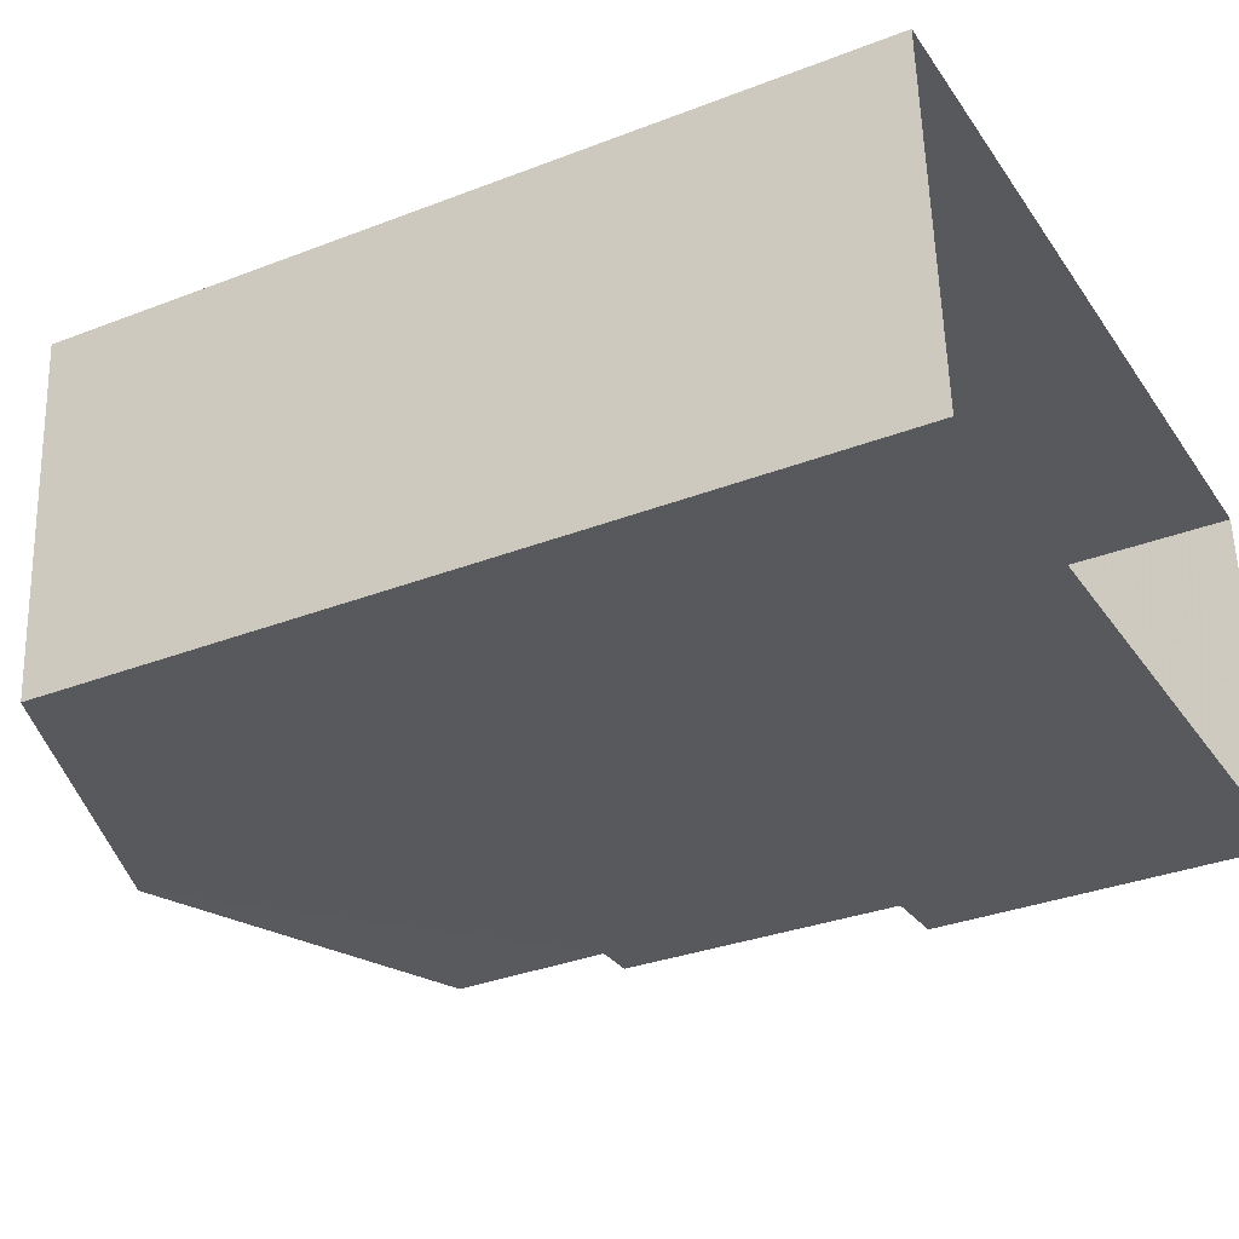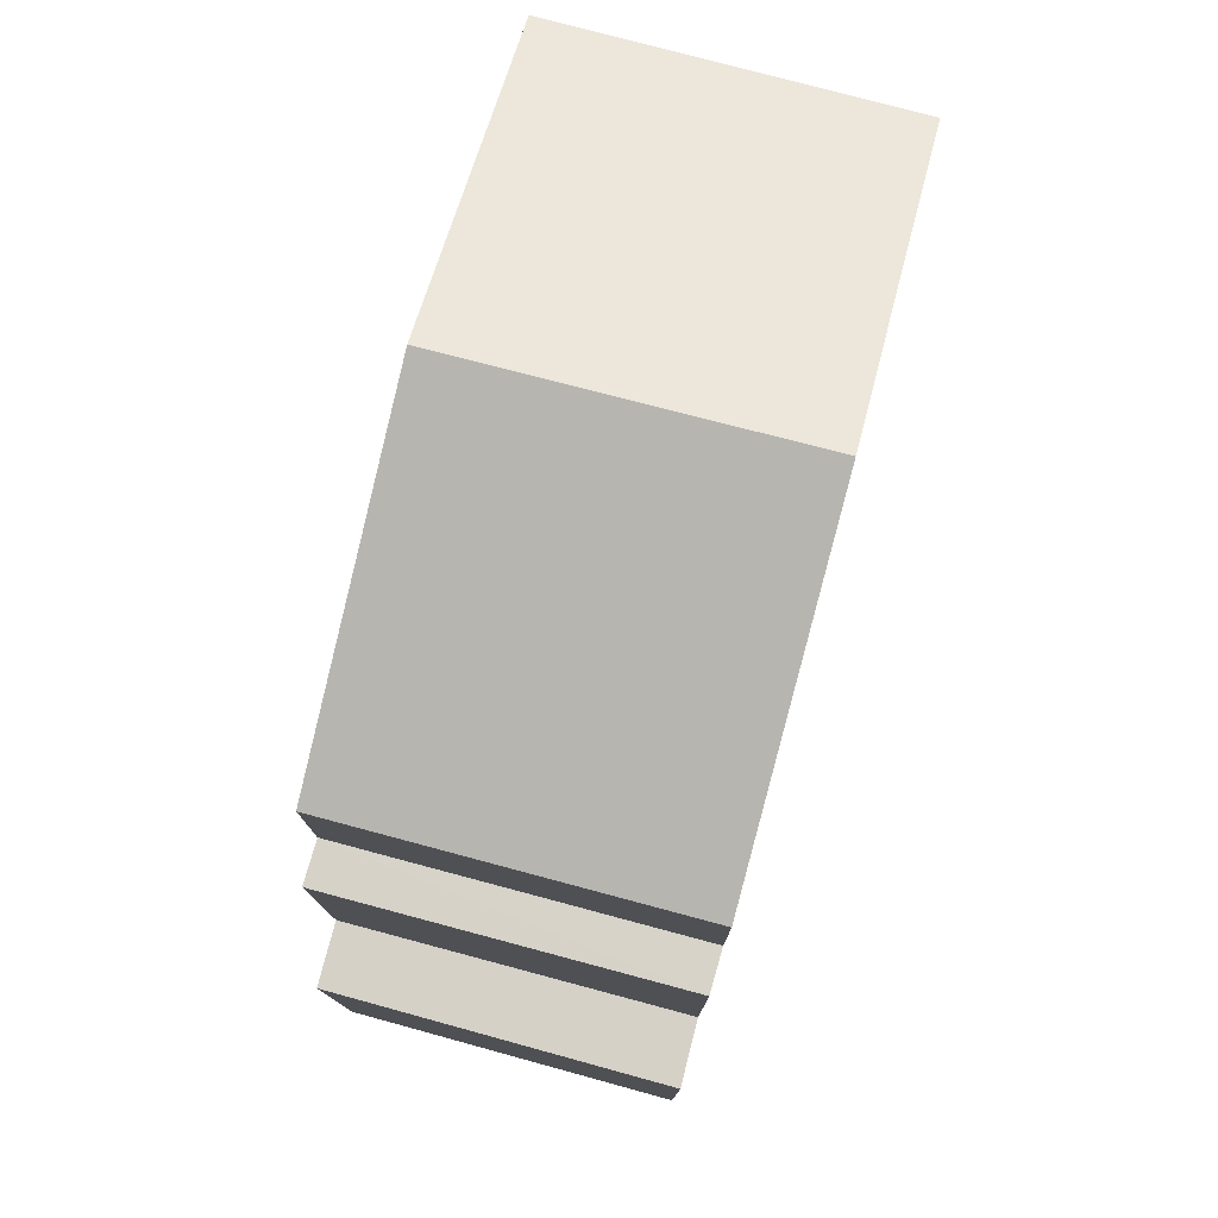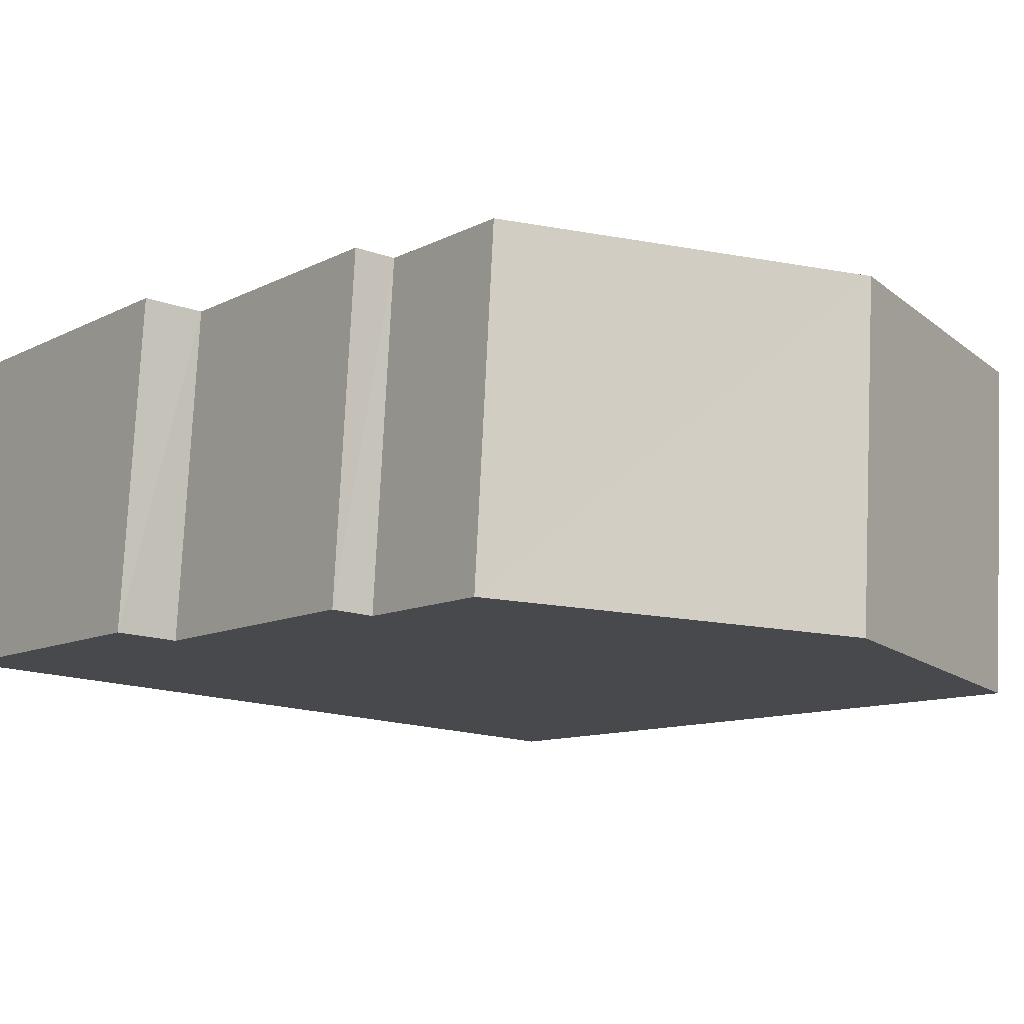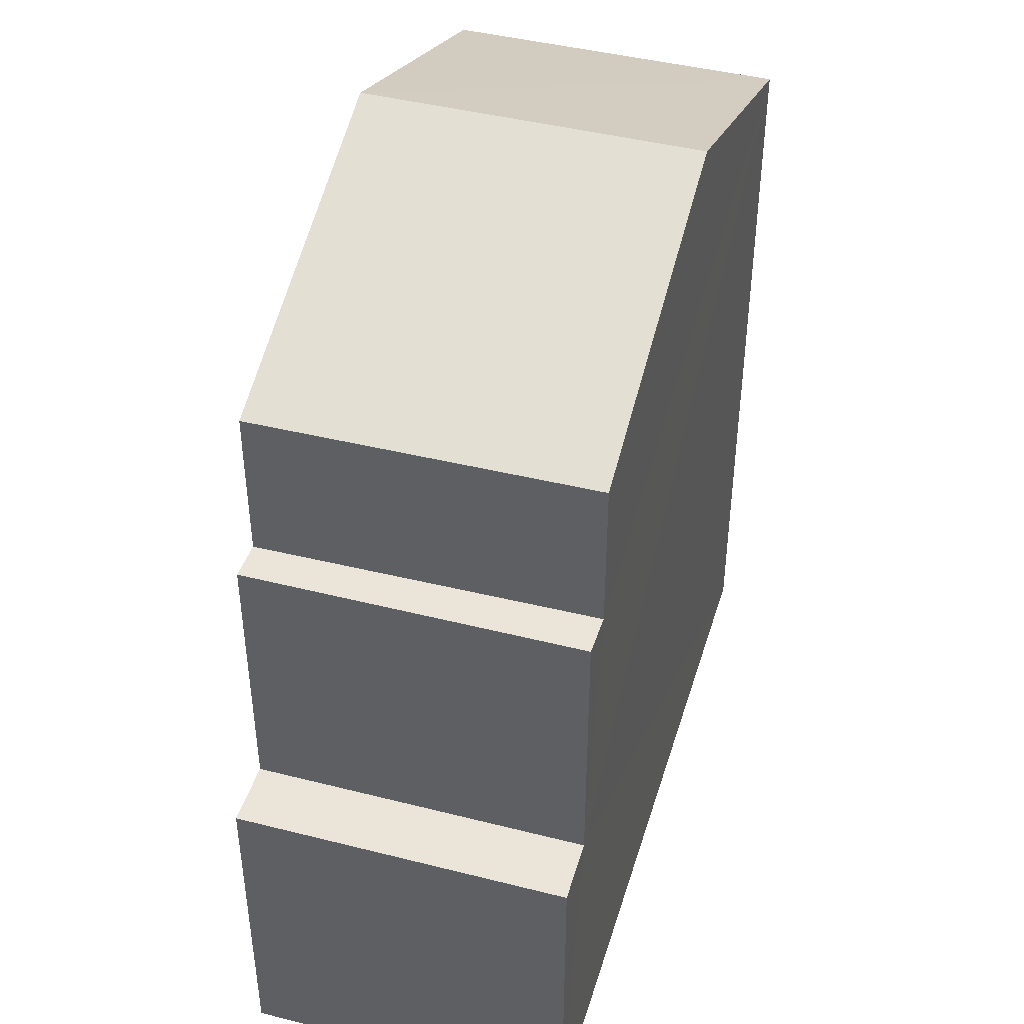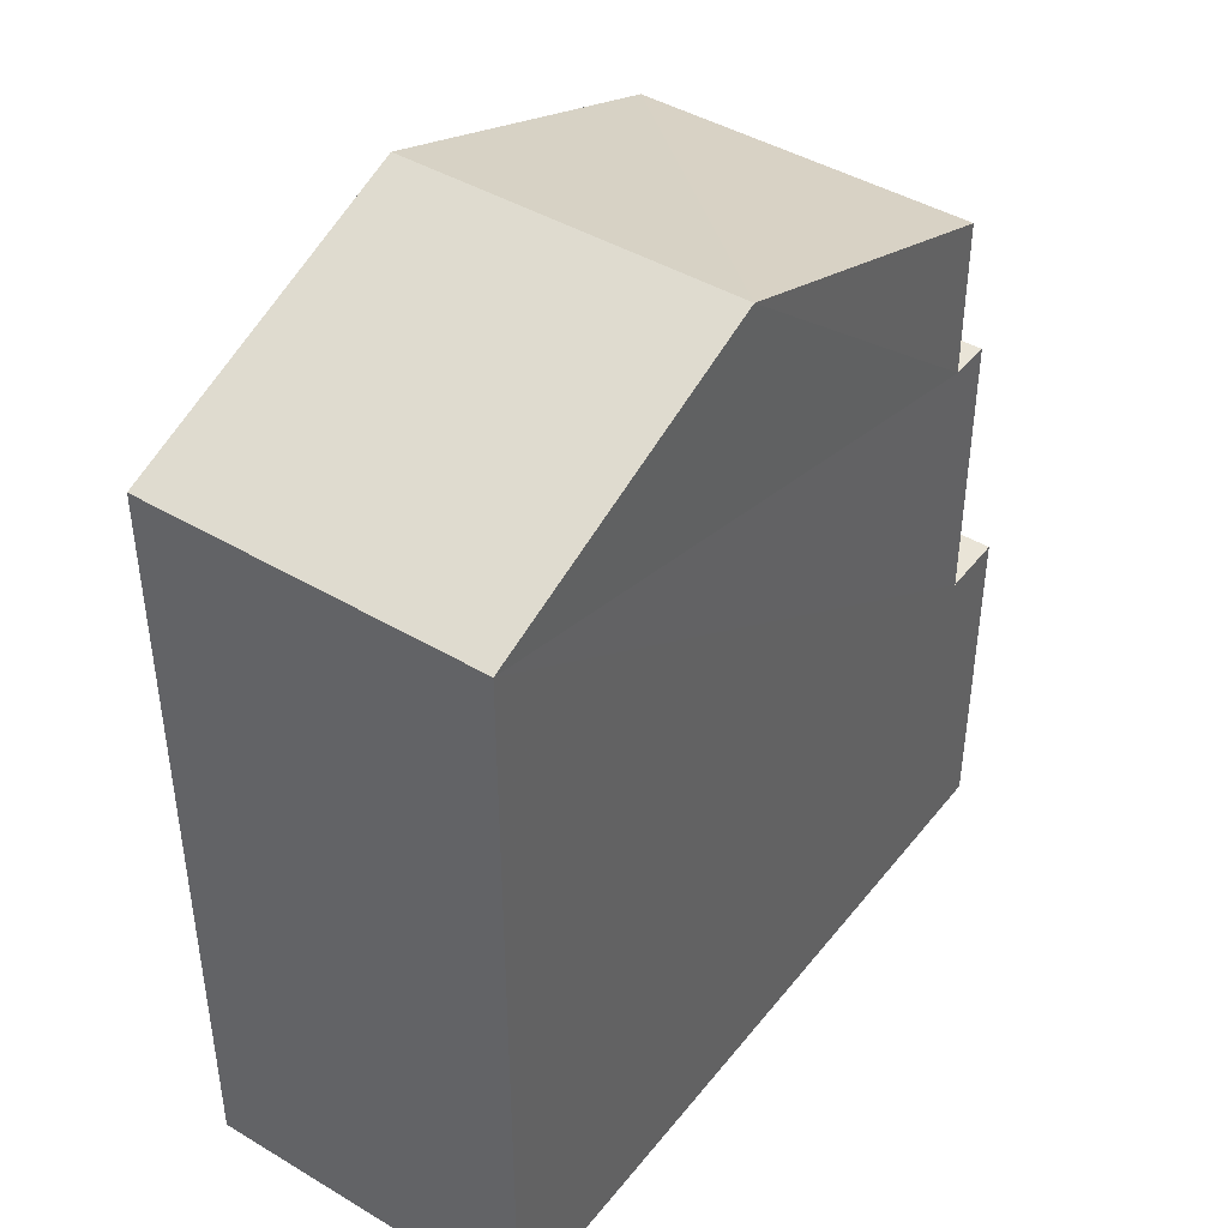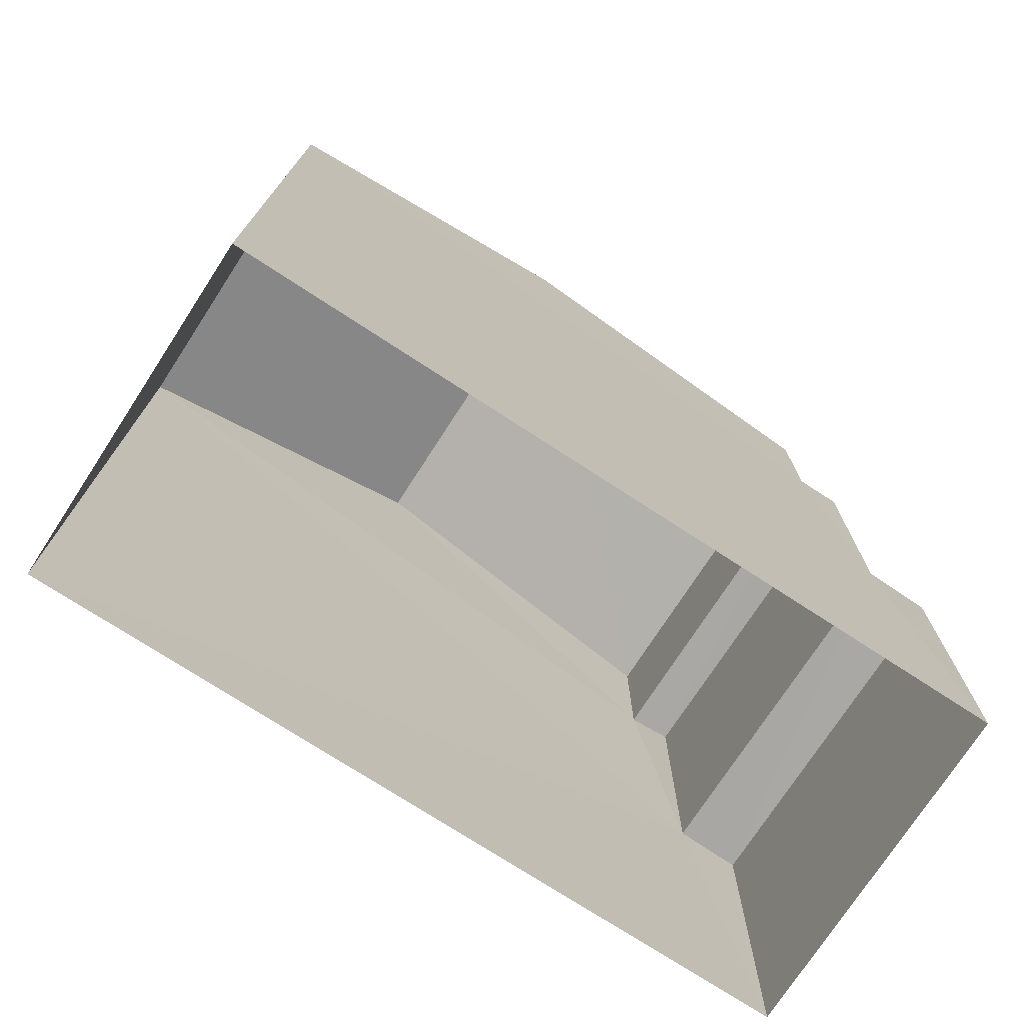
<metadata>
{"format":"obj","ext":"obj","renderer":"f3d","projection":"perspective","resolution":1024,"background":"white","views":[{"elev":-33.4,"azim":117.9,"up":"+Y"},{"elev":78.2,"azim":-78.6,"up":"+Z"},{"elev":-10.2,"azim":-37.4,"up":"+Y"},{"elev":43.9,"azim":-77.0,"up":"+Z"},{"elev":43.0,"azim":121.7,"up":"+Z"},{"elev":-74.9,"azim":143.5,"up":"+Z"}]}
</metadata>
<code>
v -3.731e+05 -1.044e+05 26.21
v -3.731e+05 -1.044e+05 26.21
v -3.731e+05 -1.044e+05 26.21
v -3.731e+05 -1.044e+05 26.21
v -3.731e+05 -1.044e+05 30.25
v -3.731e+05 -1.044e+05 30.25
v -3.731e+05 -1.044e+05 30.25
v -3.731e+05 -1.044e+05 30.25
v -3.731e+05 -1.044e+05 35.5
v -3.731e+05 -1.044e+05 35.5
v -3.731e+05 -1.044e+05 37.01
v -3.731e+05 -1.044e+05 37.01
v -3.731e+05 -1.044e+05 33.63
v -3.731e+05 -1.044e+05 33.63
v -3.731e+05 -1.044e+05 33.63
v -3.731e+05 -1.044e+05 33.63
v -3.731e+05 -1.044e+05 35.5
v -3.731e+05 -1.044e+05 35.5
f 1 2 3
f 1 4 2
f 5 6 7
f 8 5 7
f 9 10 11
f 12 9 11
f 13 14 15
f 16 13 15
f 11 17 12
f 11 18 17
f 16 17 18
f 13 16 18
f 11 10 13
f 18 11 13
f 10 2 5
f 5 2 4
f 14 13 5
f 5 4 6
f 13 10 5
f 10 3 2
f 10 9 3
f 7 4 1
f 7 6 4
f 12 17 16
f 9 12 16
f 9 8 3
f 16 15 8
f 3 8 1
f 1 8 7
f 9 16 8
f 8 15 14
f 5 8 14

</code>
